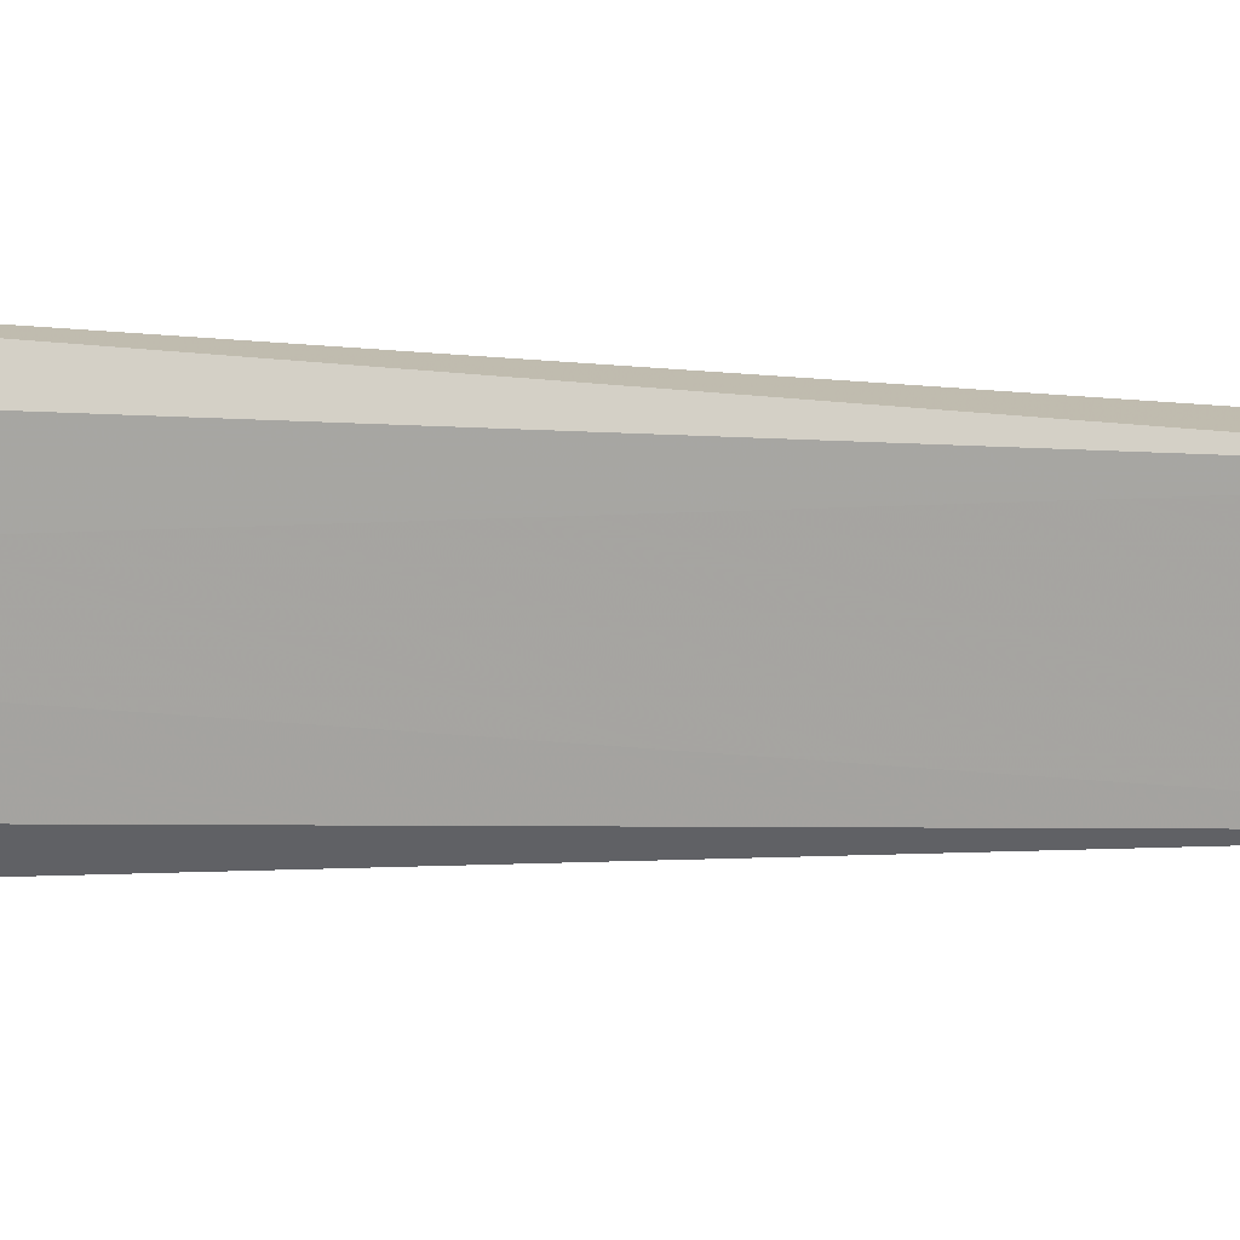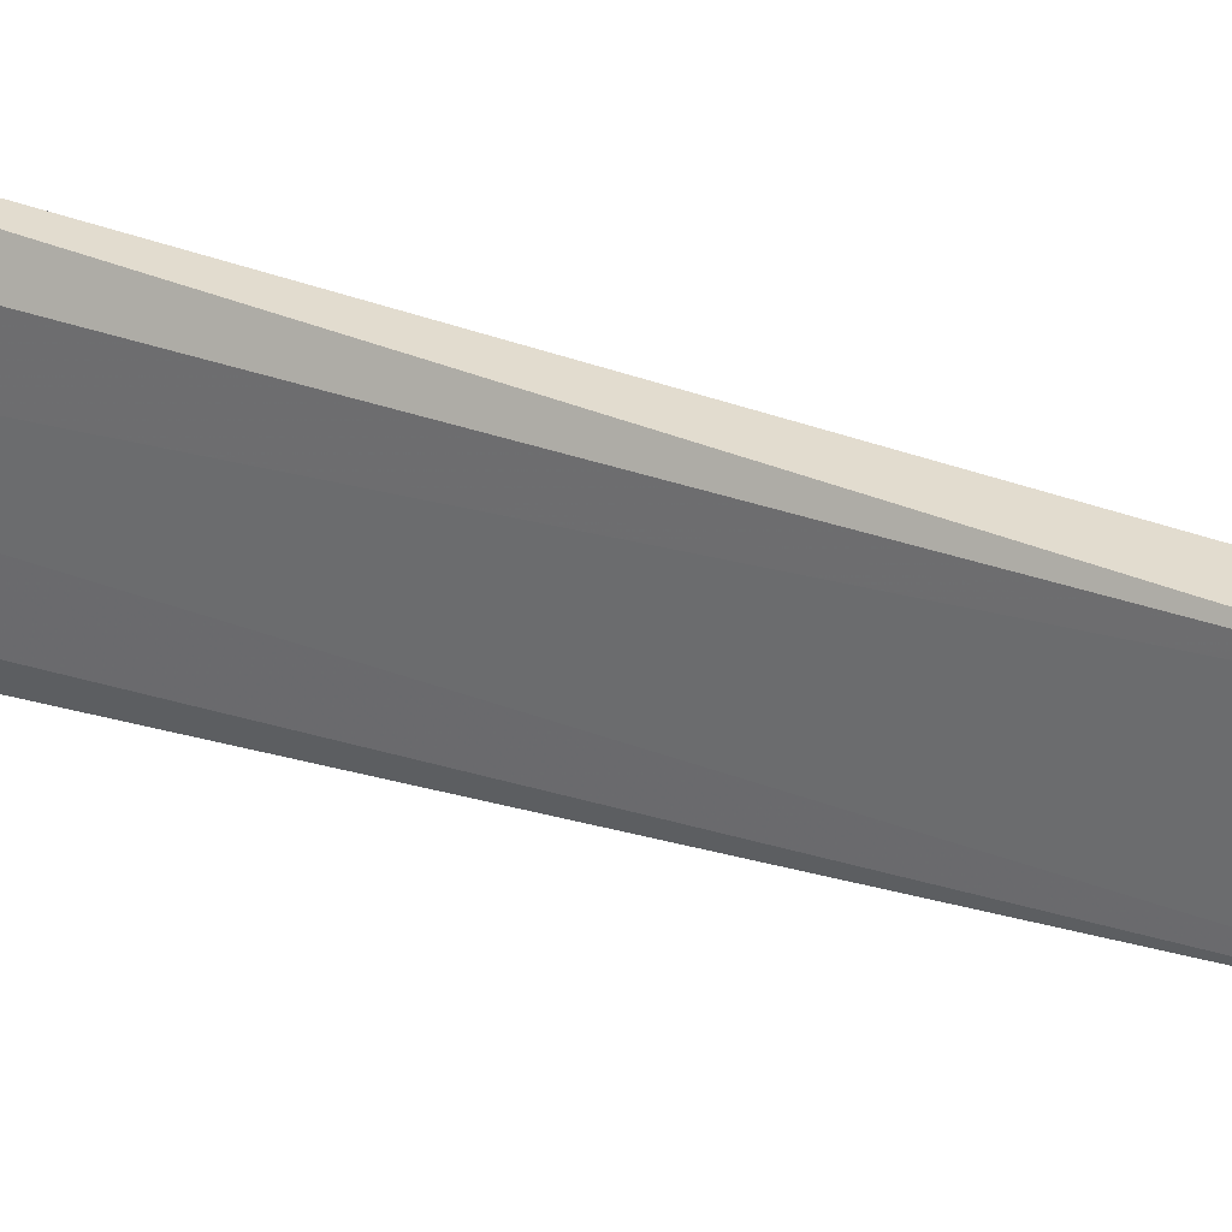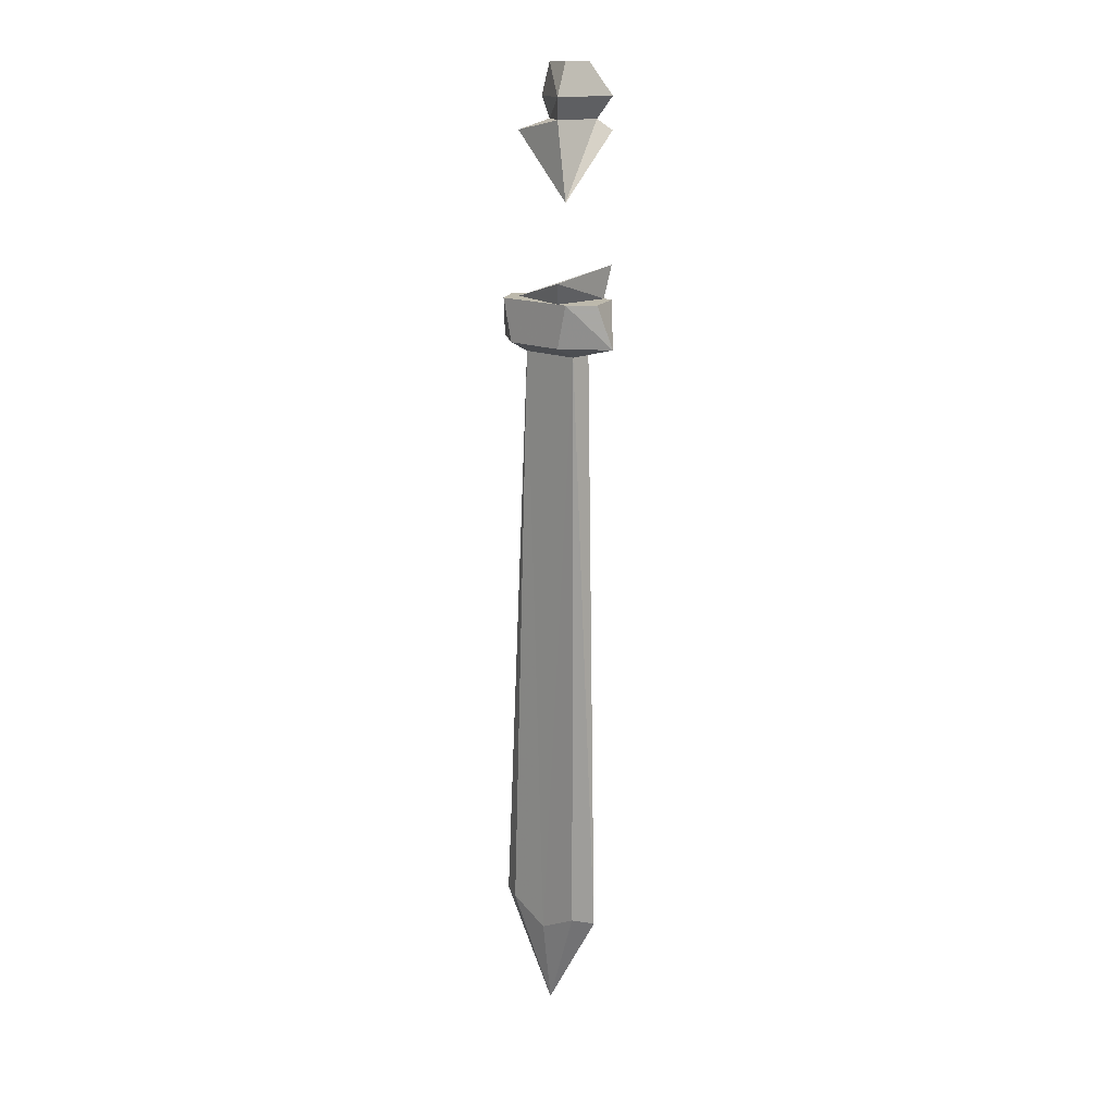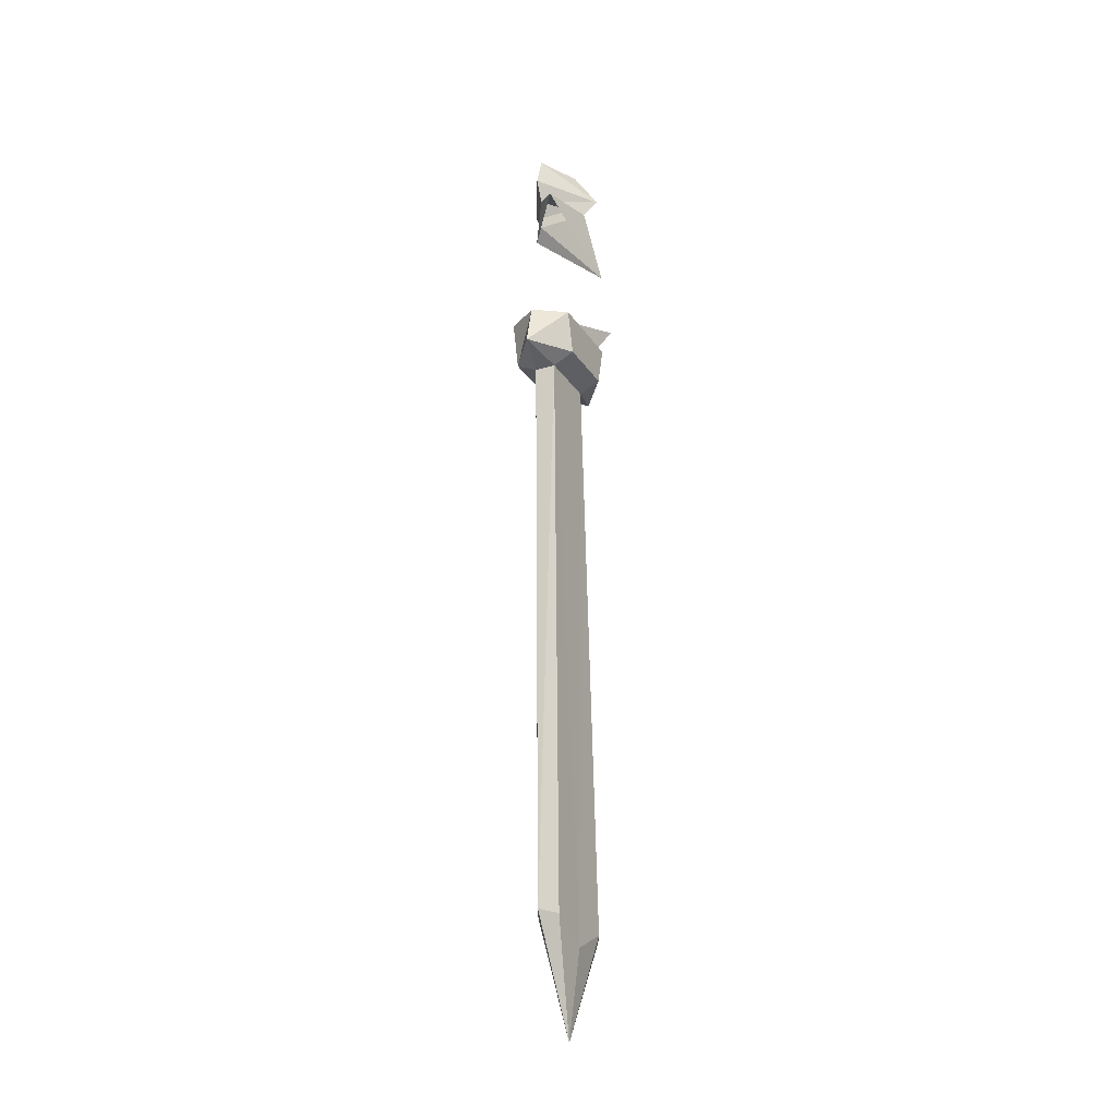
<metadata>
{"format":"obj","ext":"obj","renderer":"f3d","projection":"perspective","resolution":1024,"background":"white","views":[{"elev":15.7,"azim":-86.8,"up":"+Y"},{"elev":32.8,"azim":-66.2,"up":"+Y"},{"elev":15.0,"azim":135.0,"up":"+Z"},{"elev":-26.3,"azim":25.9,"up":"+Z"}]}
</metadata>
<code>
v -0.4844 -0.9141 -0.07031
v -0.4375 -0.9141 -0.07031
v -0.4375 -0.9062 -0.07031
v -0.4531 -0.8906 -0.07031
v -0.4844 -0.9062 -0.07031
v -0.4531 -0.9688 -0.07031
v -0.4922 -0.9141 -0.04688
v -0.4297 -0.9062 -0.05469
v -0.4609 -0.9844 -0.07031
v -0.4375 -0.9688 -0.07031
v -0.4375 -0.9609 -0.1016
v -0.4375 -0.9141 -0.1016
v -0.4609 -0.8828 -0.1016
v -0.4844 -0.9141 -0.1016
v -0.4844 -0.9688 -0.07031
v -0.4844 -0.9609 -0.1016
v -0.4609 -0.9922 -0.1016
v -0.4531 -0.9609 -0.1094
v -0.4531 -0.9141 -0.1094
v -0.4688 -0.9141 -0.1094
v -0.4688 -0.9609 -0.1094
v -0.4531 -0.9844 -0.5391
v -0.4453 -0.9688 -0.5391
v -0.4453 -0.9375 -0.5547
v -0.4453 -0.9062 -0.5391
v -0.4531 -0.8906 -0.5391
v -0.4609 -0.9062 -0.5391
v -0.4609 -0.9375 -0.5547
v -0.4609 -0.9688 -0.5391
v -0.4531 -0.9375 -0.6172
v -0.4375 -0.9062 0
v -0.4922 -0.9141 0.04688
v -0.4844 -0.9219 0.05469
v -0.4453 -0.9219 0.05469
v -0.4531 -0.9688 0.04688
v -0.4688 -0.9531 0.05469
v -0.4688 -0.9609 0.07031
v -0.4922 -0.9141 0.07031
v -0.4375 -0.9141 0.07031
v -0.4688 -0.9531 0.09375
v -0.4766 -0.9219 0.09375
v -0.4531 -0.9219 0.09375
f 1 2 3
f 1 3 4
f 1 4 5
f 1 5 6
f 2 6 9
f 2 9 10
f 2 10 3
f 5 15 6
f 6 15 9
f 33 36 37
f 33 37 38
f 33 38 34
f 34 38 39
f 34 39 36
f 36 39 37
f 1 6 7
f 1 7 8
f 1 8 2
f 2 8 6
f 31 32 33
f 31 33 34
f 31 34 35
f 35 34 36
f 35 36 32
f 32 36 33
f 3 10 11
f 3 11 12
f 3 12 13
f 3 13 4
f 4 13 5
f 5 13 14
f 5 14 15
f 9 15 16
f 9 16 17
f 9 17 10
f 10 17 11
f 11 17 18
f 11 18 12
f 12 18 19
f 12 19 13
f 13 19 14
f 14 19 20
f 14 20 21
f 14 21 16
f 14 16 15
f 17 21 18
f 37 39 40
f 37 40 38
f 38 40 41
f 38 41 39
f 39 41 42
f 39 42 40
f 40 42 41
f 16 21 17
f 18 21 22
f 18 22 23
f 19 25 26
f 20 26 27
f 21 29 22
f 22 29 30
f 22 30 23
f 25 30 26
f 26 30 27
f 18 23 24
f 18 24 19
f 19 24 25
f 19 26 20
f 20 27 28
f 20 28 21
f 21 28 29
f 23 30 24
f 24 30 25
f 27 30 28
f 28 30 29

</code>
